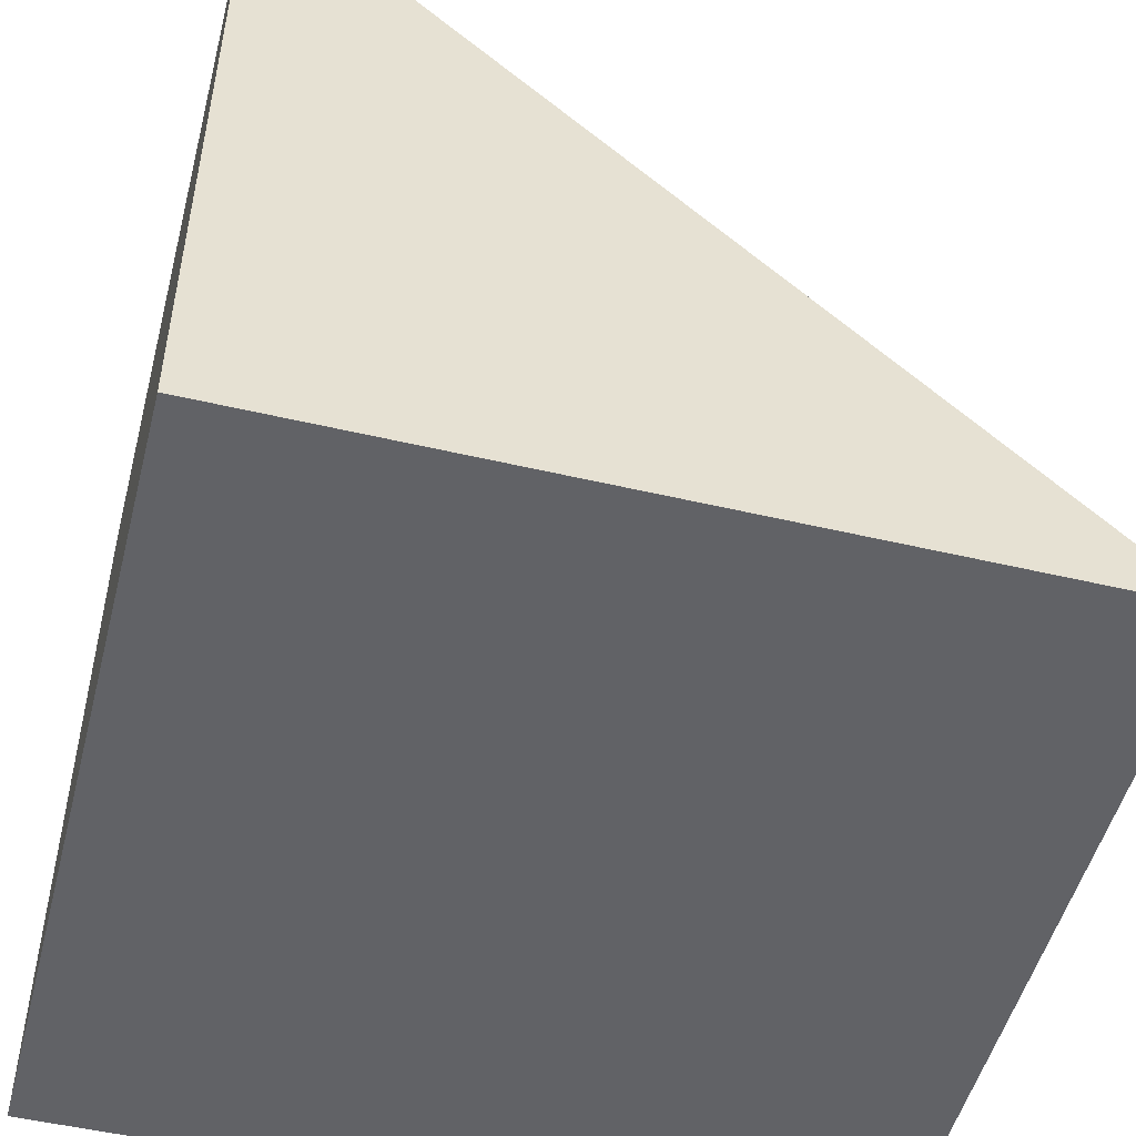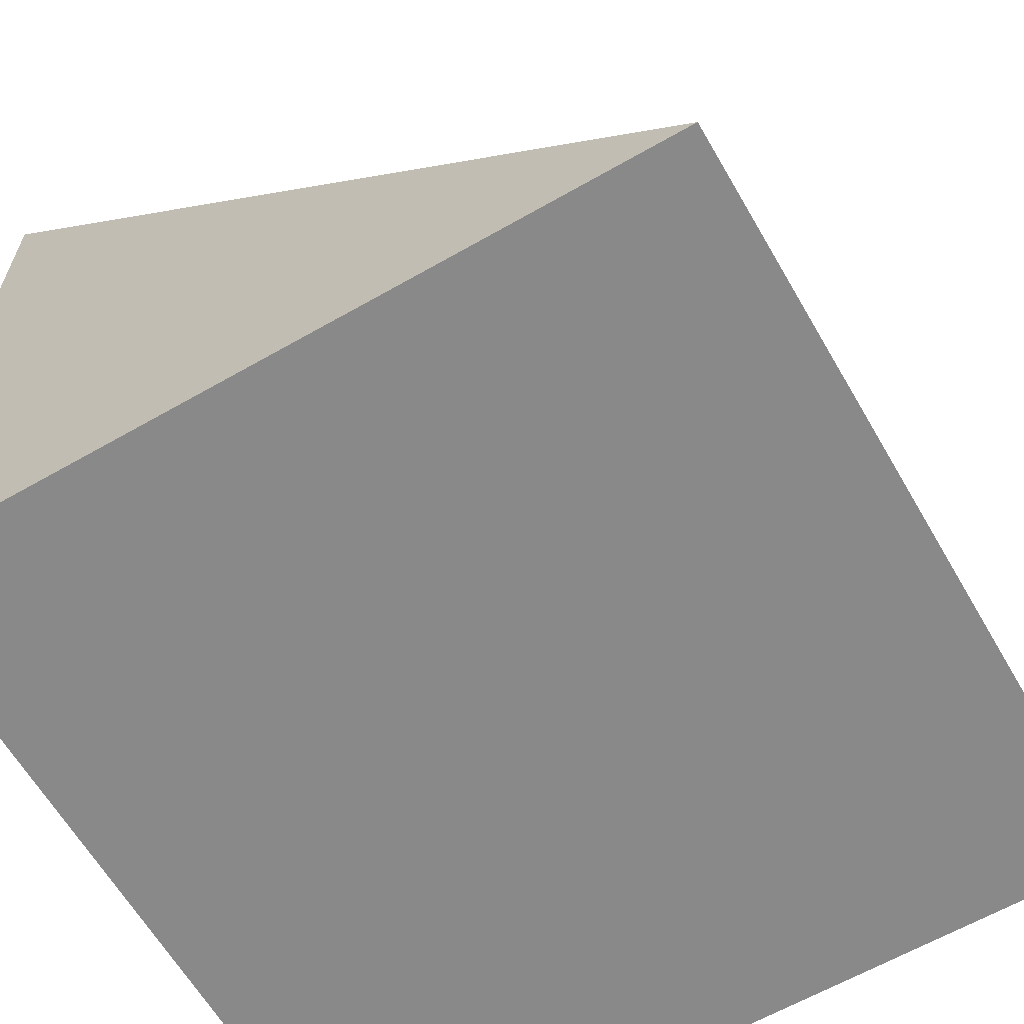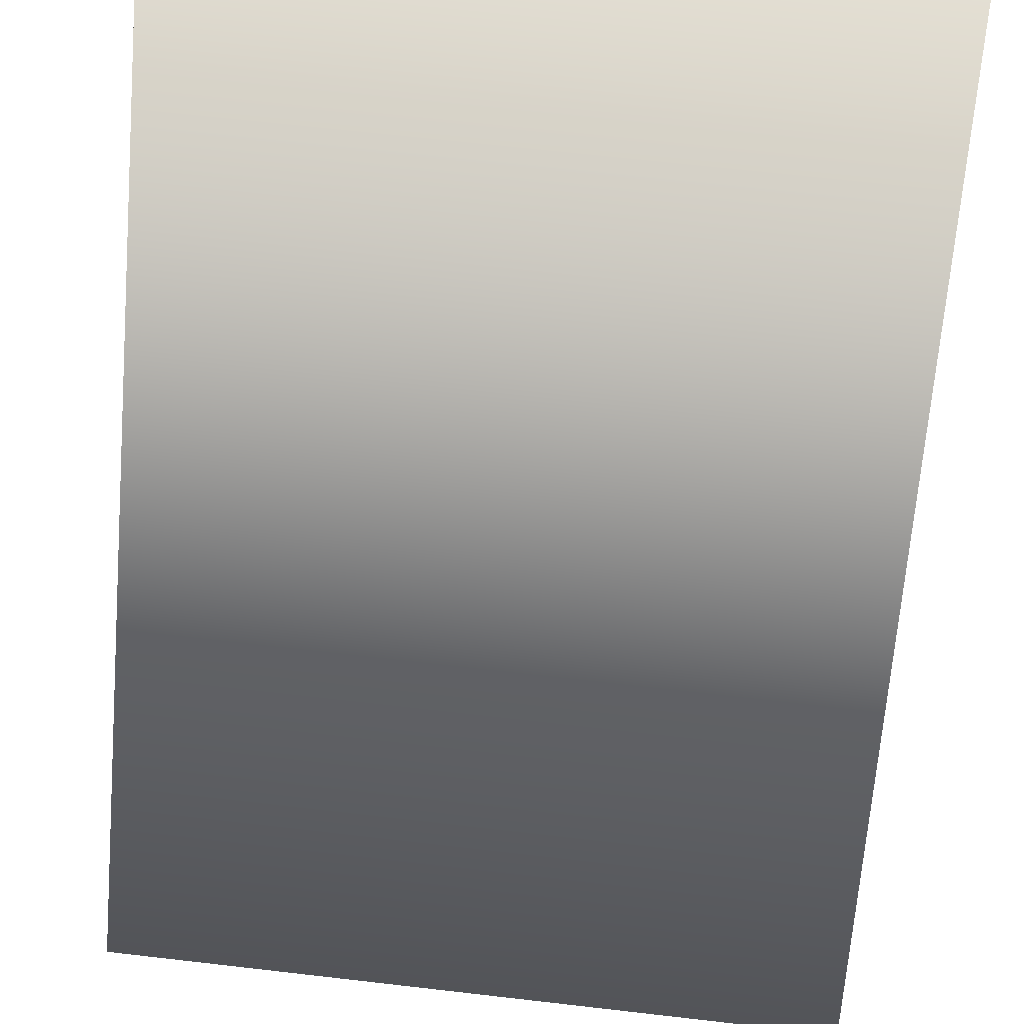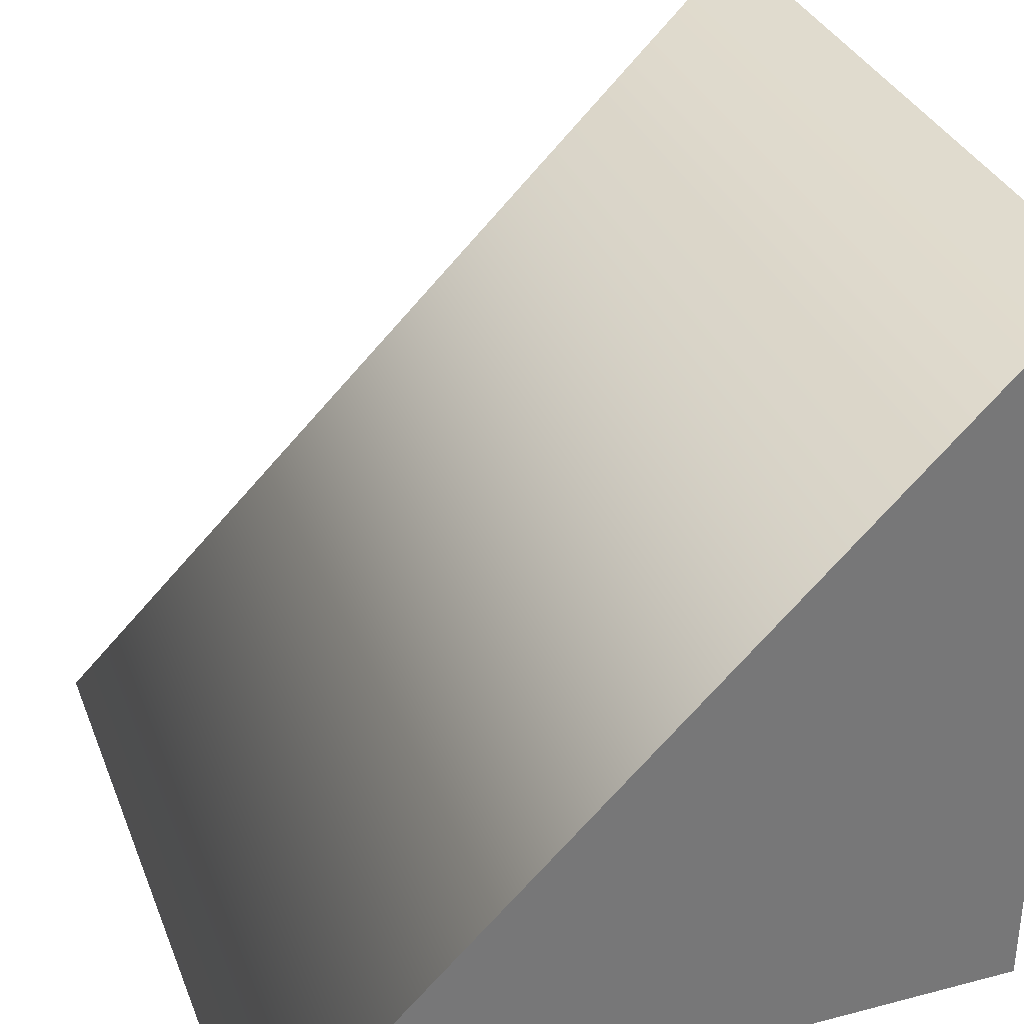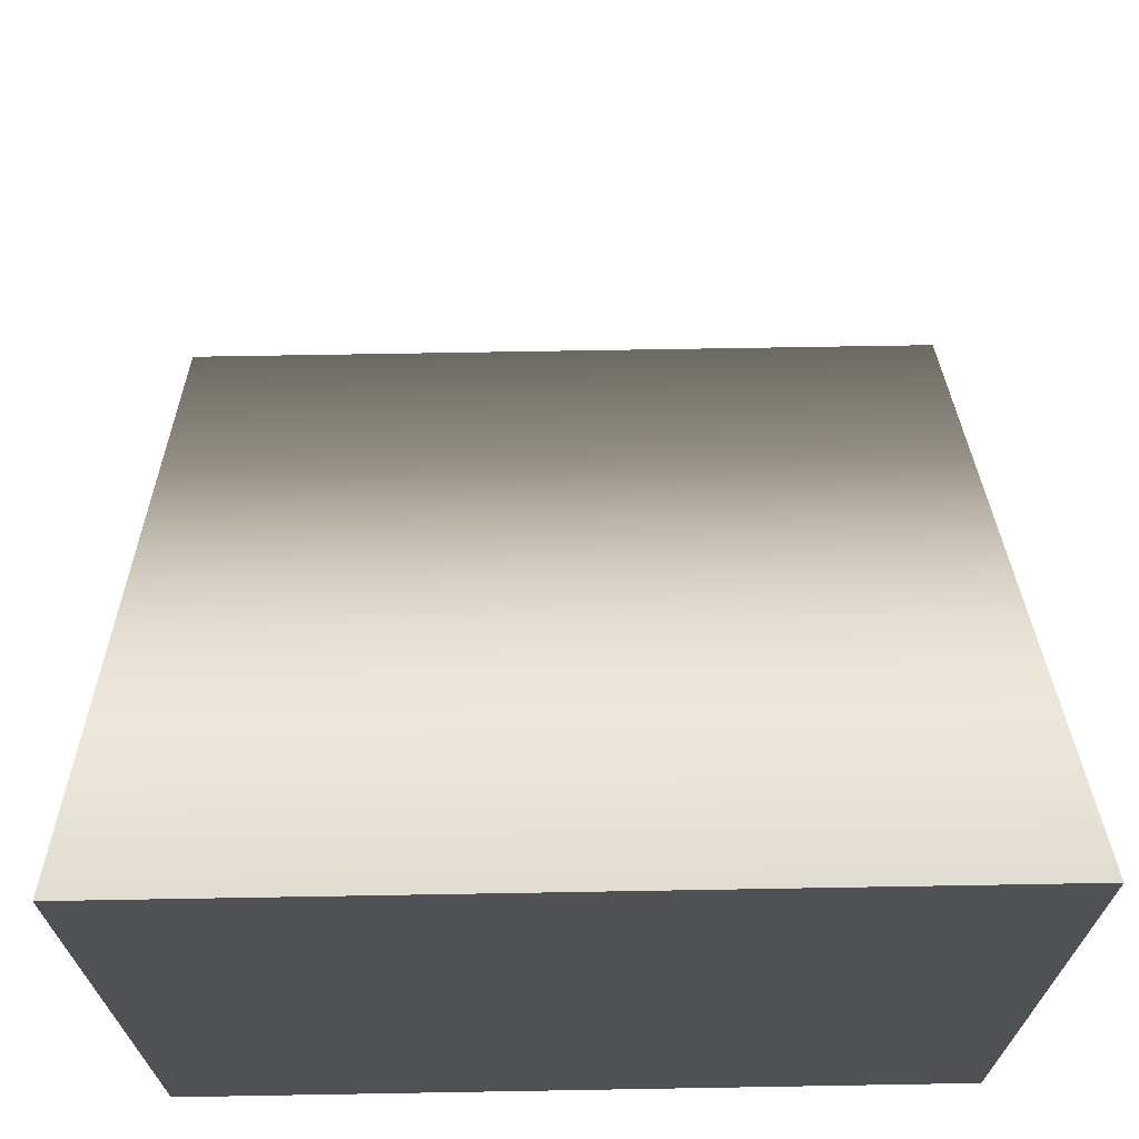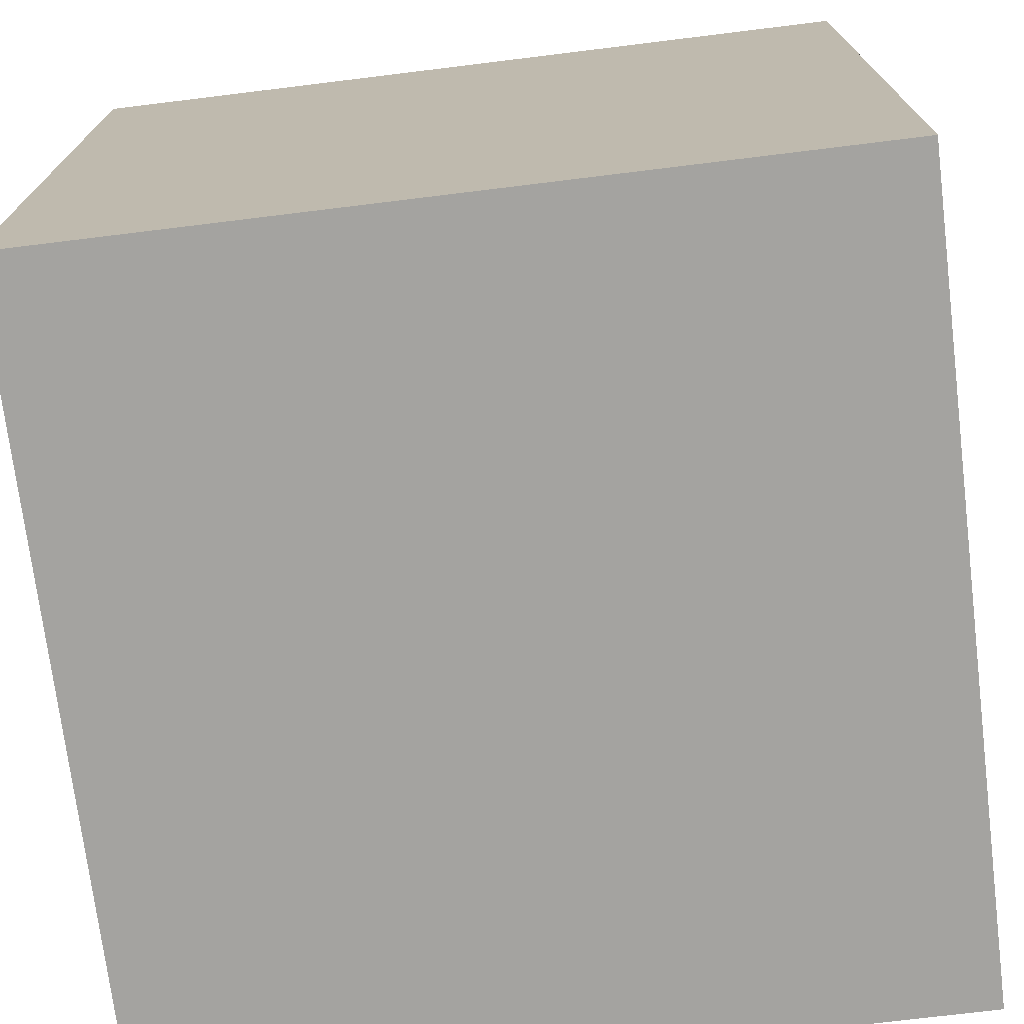
<metadata>
{"format":"obj","ext":"obj","renderer":"f3d","projection":"perspective","resolution":1024,"background":"white","views":[{"elev":-50.7,"azim":75.6,"up":"+Z"},{"elev":-63.0,"azim":120.1,"up":"+Z"},{"elev":66.6,"azim":6.6,"up":"+Y"},{"elev":33.4,"azim":-109.6,"up":"+Z"},{"elev":69.7,"azim":179.0,"up":"+Y"},{"elev":-72.9,"azim":7.0,"up":"+Z"}]}
</metadata>
<code>
g t010v001_l
v 0.5 0 0.5
v 0.5 1 -0.5
v 0.5 0 -0.5
v -0.5 0 0.5
v -0.5 0 -0.5
v -0.5 1 -0.5
v -0.5 0 0.5
v -0.5 1 -0.5
v 0.5 1 -0.5
v 0.5 0 0.5
v -0.5 0 -0.5
v -0.5 0 0.5
v 0.5 0 0.5
v 0.5 0 -0.5
v -0.5 1 -0.5
v -0.5 0 -0.5
v 0.5 0 -0.5
v 0.5 1 -0.5
g t010v001_l_0
f 3 2 1
f 6 5 4
f 9 8 7
f 10 9 7
f 13 12 11
f 14 13 11
f 17 16 15
f 18 17 15

</code>
